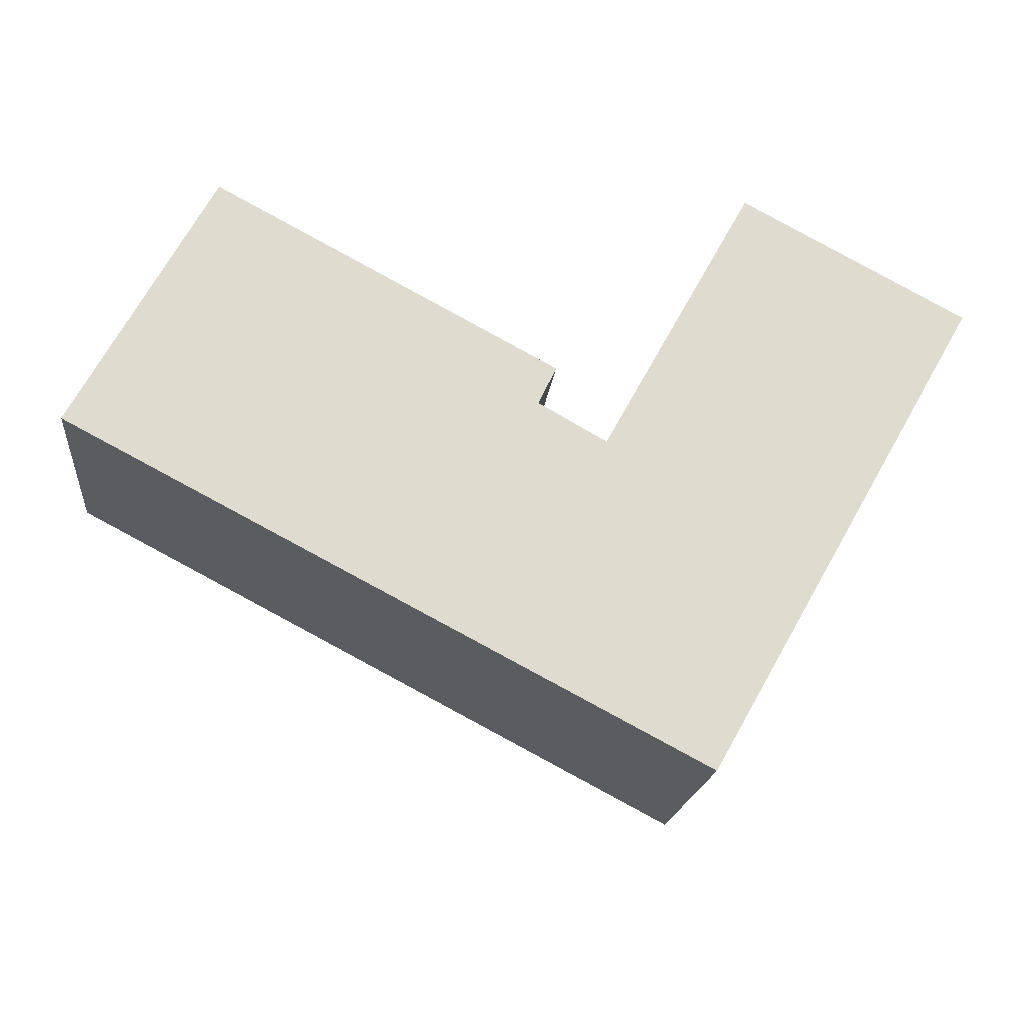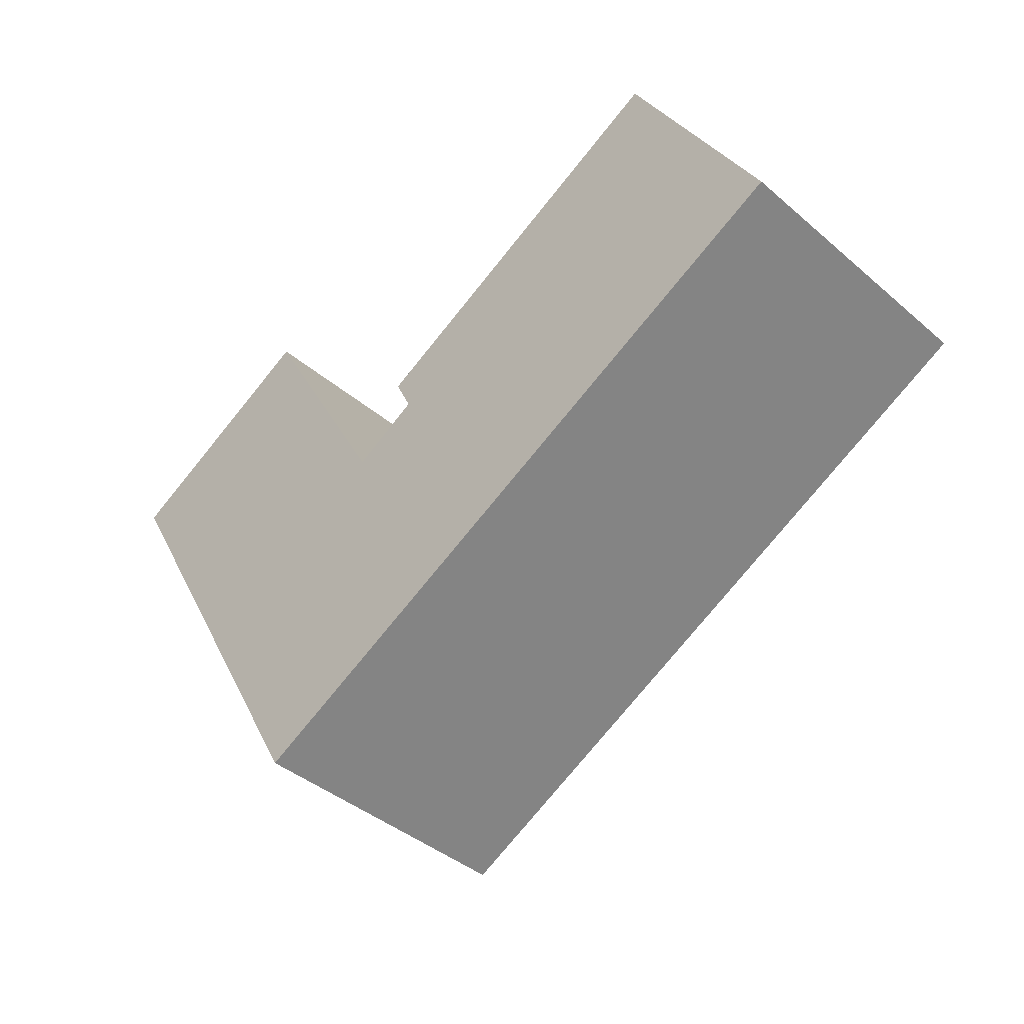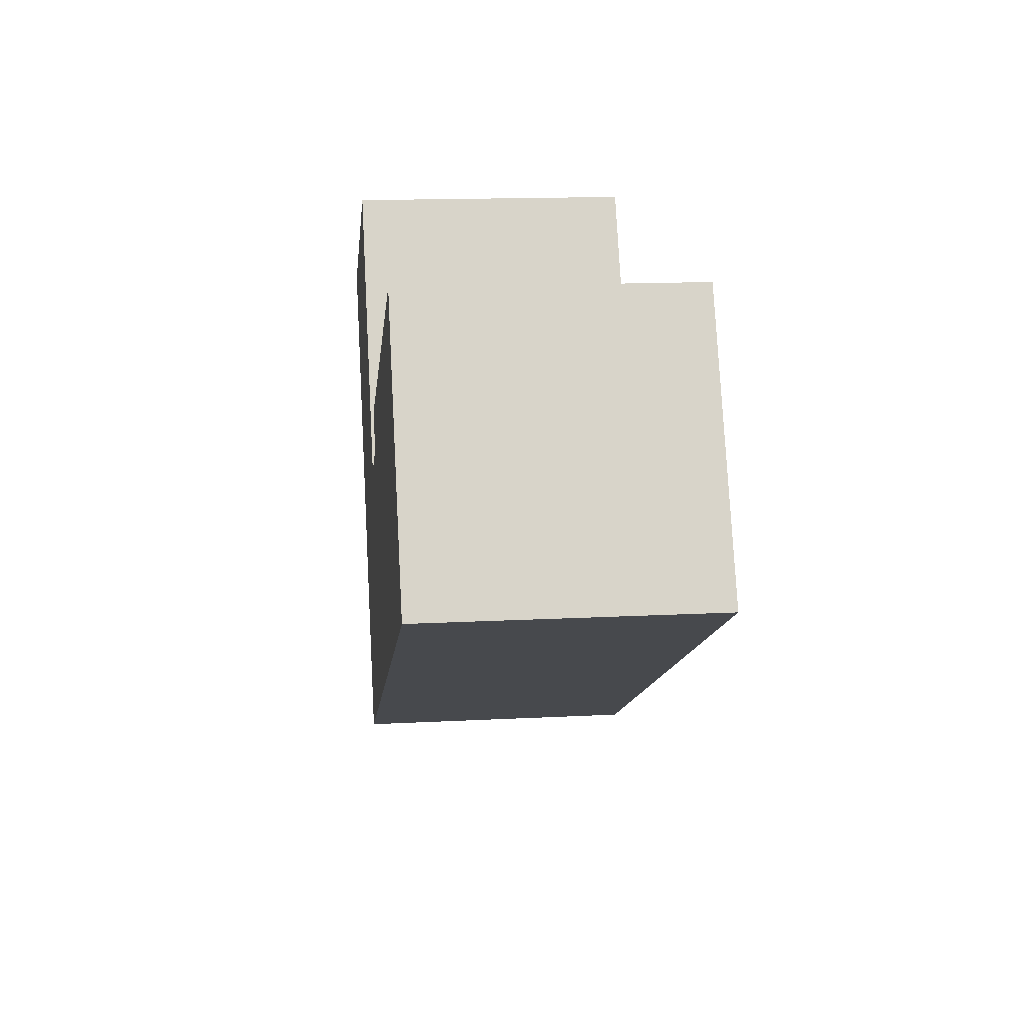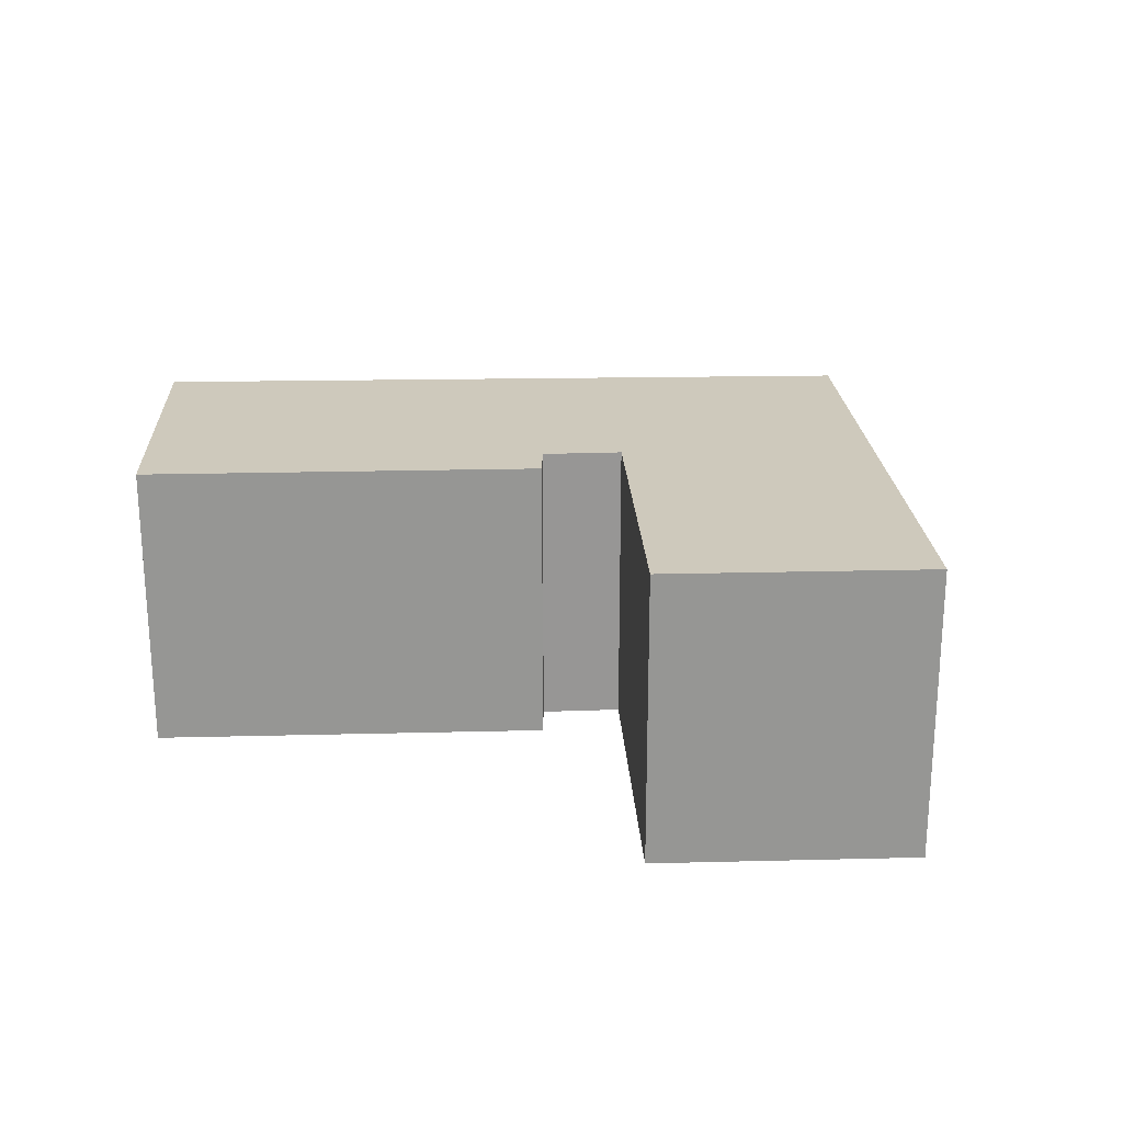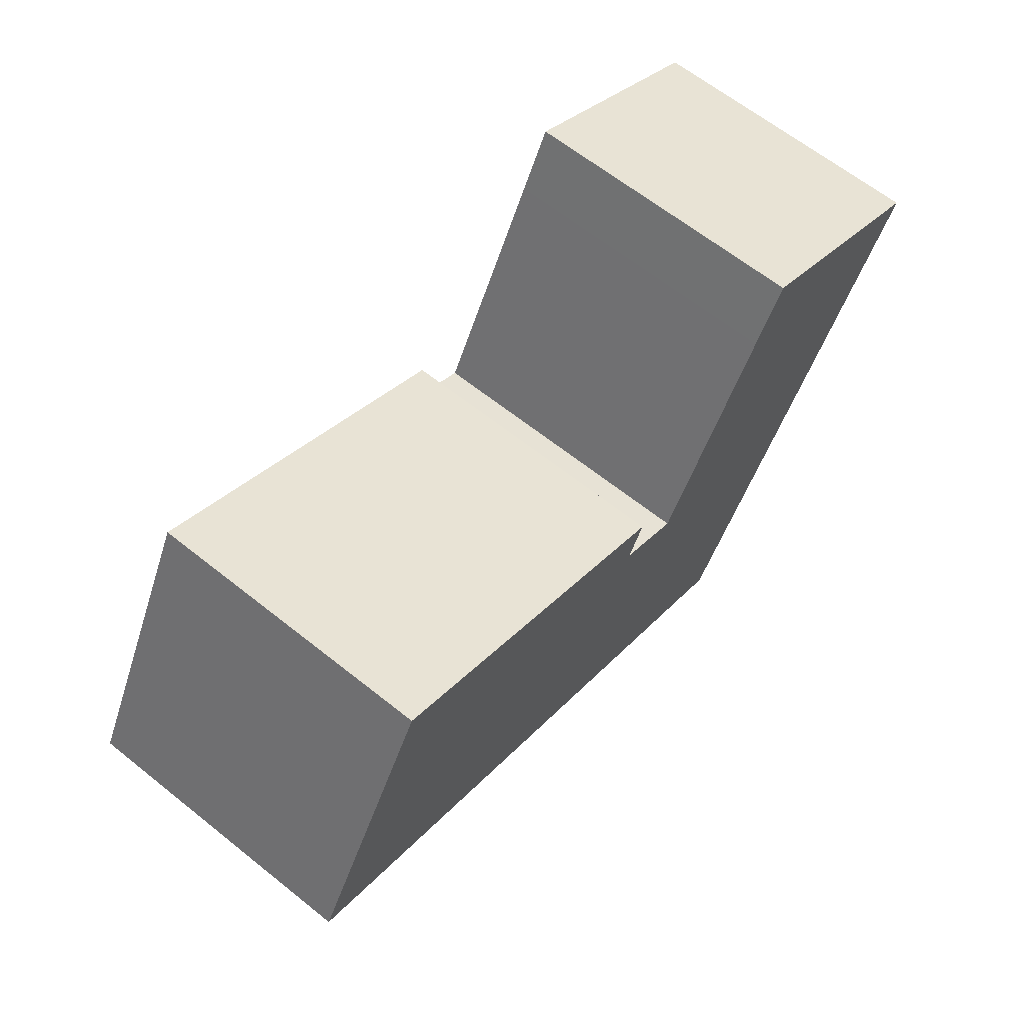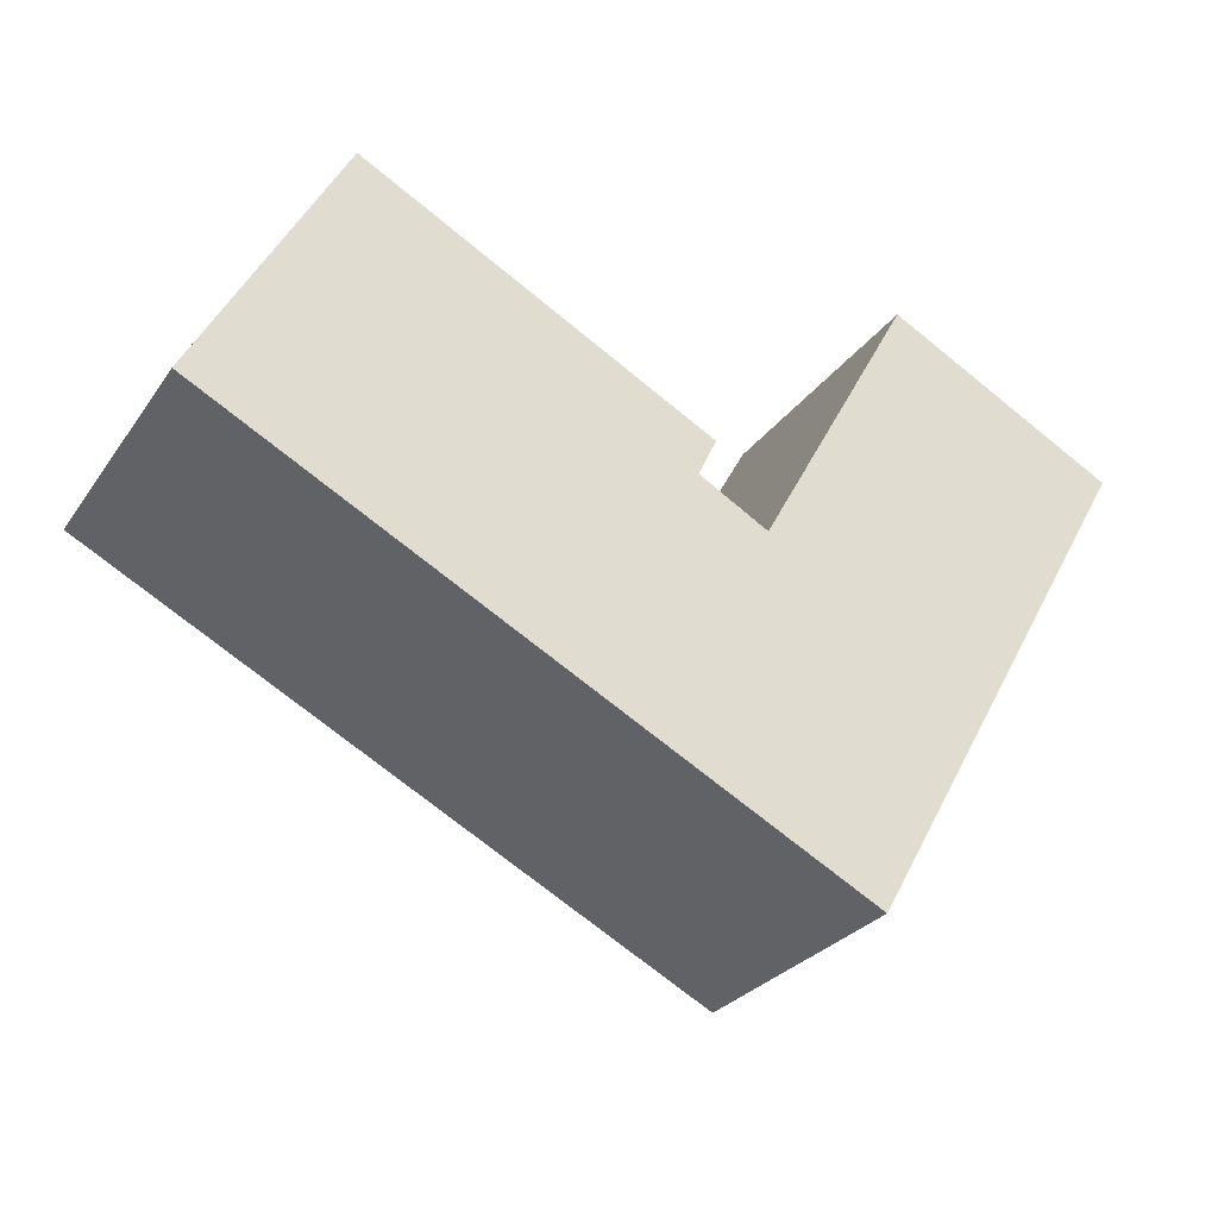
<metadata>
{"format":"obj","ext":"obj","renderer":"f3d","projection":"perspective","resolution":1024,"background":"white","views":[{"elev":-18.9,"azim":-6.0,"up":"+Z"},{"elev":-41.4,"azim":-135.8,"up":"+Z"},{"elev":15.3,"azim":-96.3,"up":"+Z"},{"elev":22.5,"azim":25.8,"up":"+Y"},{"elev":64.8,"azim":-51.3,"up":"+Z"},{"elev":-27.8,"azim":-27.8,"up":"+Z"}]}
</metadata>
<code>
v  3.037 6.153 5.6
v  10.49 6.153 1.593
v  0.0001313 6.153 -0.0001948
v  10.1 6.153 0.7681
v  8.377 6.153 -4.389
v  11.57 6.153 -0.06504
v  13.76 6.153 -7.207
v  19.69 6.153 3.226
v  14.82 6.153 5.842
v  14.1 6.153 4.54
v  0 0 0
v  3.037 -3.429e-16 5.601
v  10.49 -9.754e-17 1.593
v  10.1 -4.704e-17 0.7683
v  11.57 3.971e-18 -0.06485
v  14.1 -2.78e-16 4.54
v  14.82 -3.577e-16 5.842
v  19.69 -1.976e-16 3.227
v  13.75 4.413e-16 -7.207
v  8.377 2.688e-16 -4.389
g defaultobject
f 1 2 3
f 4 3 2
f 5 3 4
f 6 5 4
f 7 5 6
f 8 7 6
f 9 8 10
f 6 10 8
f 1 11 12
f 11 1 3
f 1 13 2
f 13 1 12
f 2 14 4
f 14 2 13
f 4 15 6
f 15 4 14
f 10 15 16
f 15 10 6
f 9 16 17
f 16 9 10
f 9 18 8
f 18 9 17
f 8 19 7
f 19 8 18
f 5 19 20
f 19 5 7
f 3 20 11
f 20 3 5
f 20 19 14
f 15 14 19
f 16 15 19
f 18 16 19
f 17 16 18
f 11 20 12
f 14 12 20
f 13 12 14

</code>
